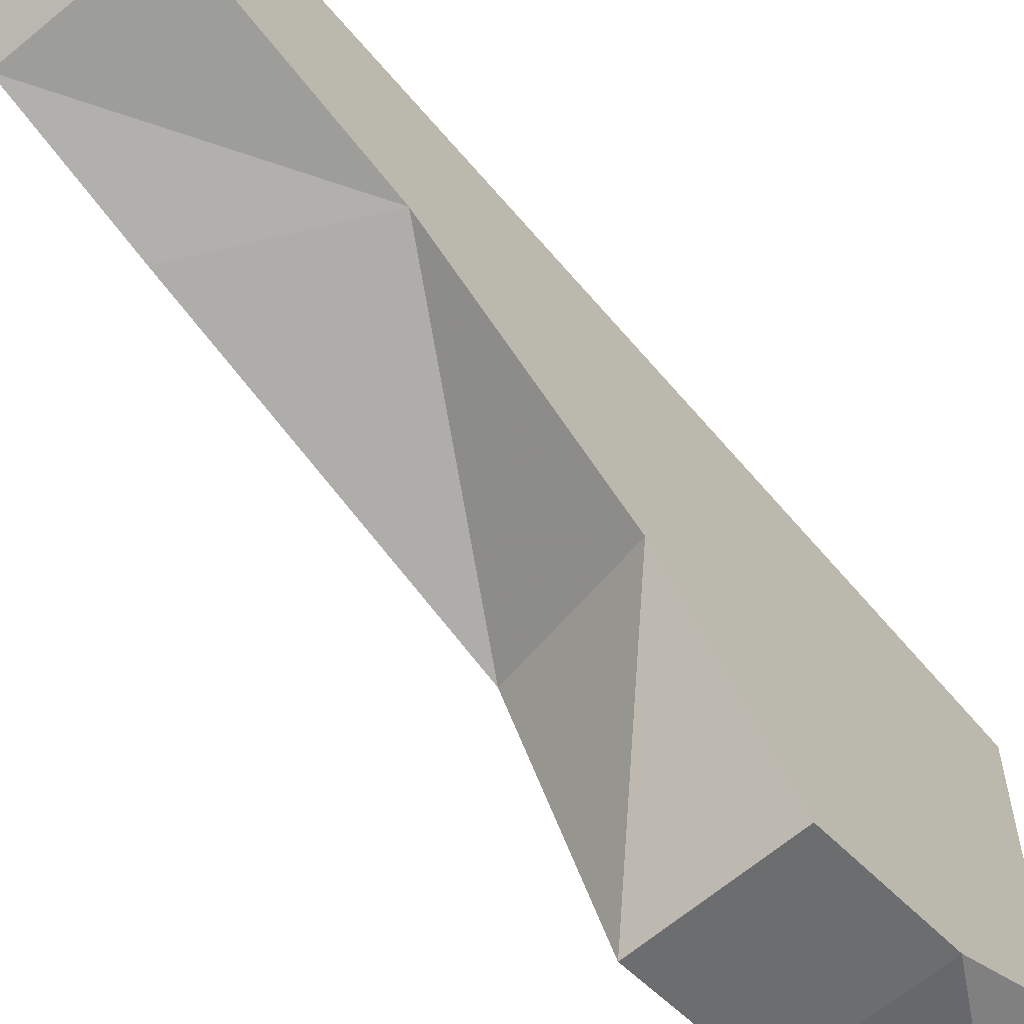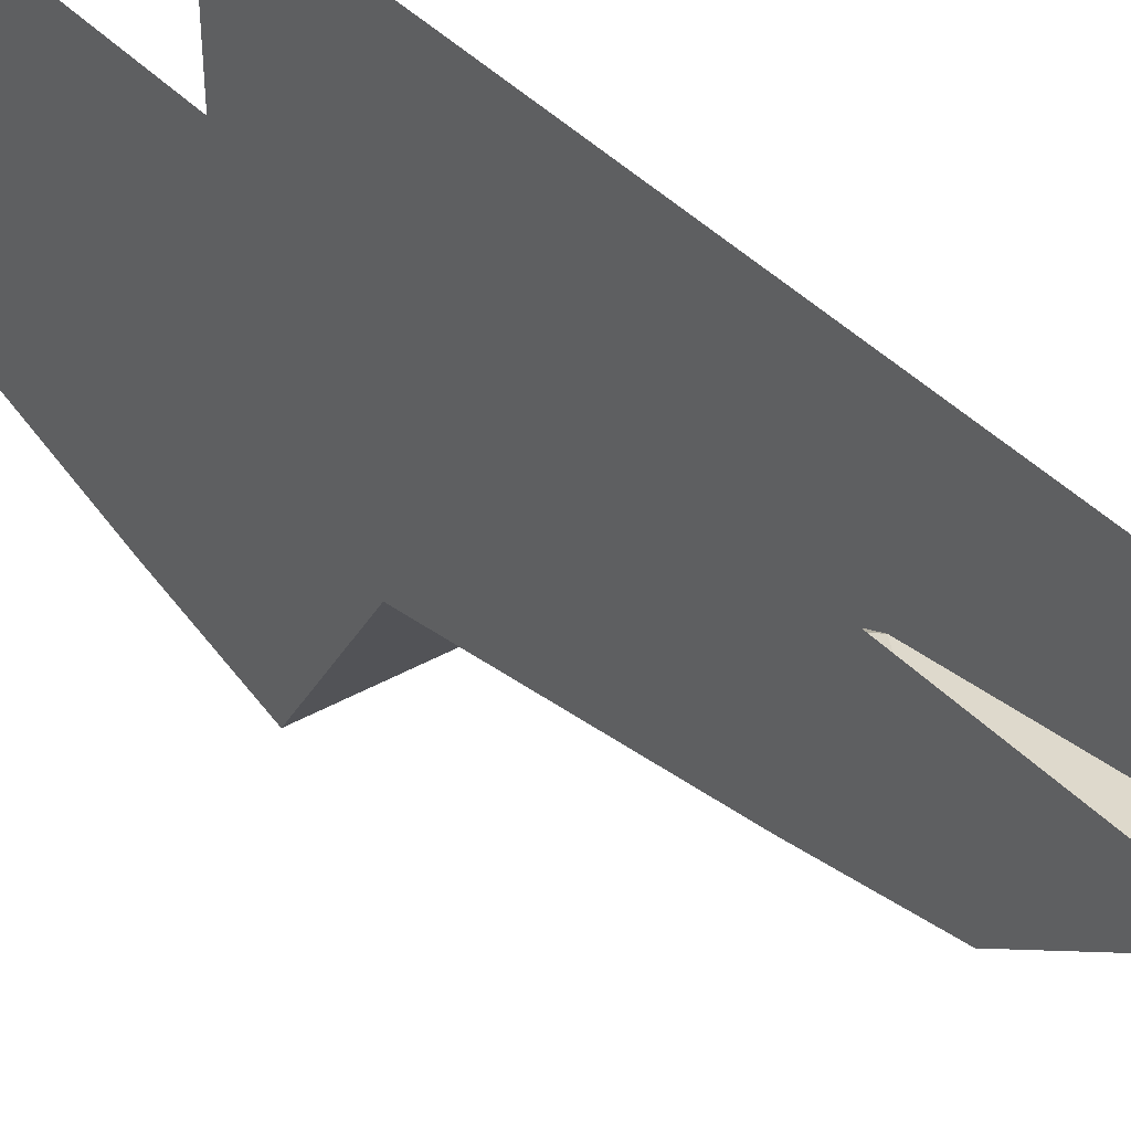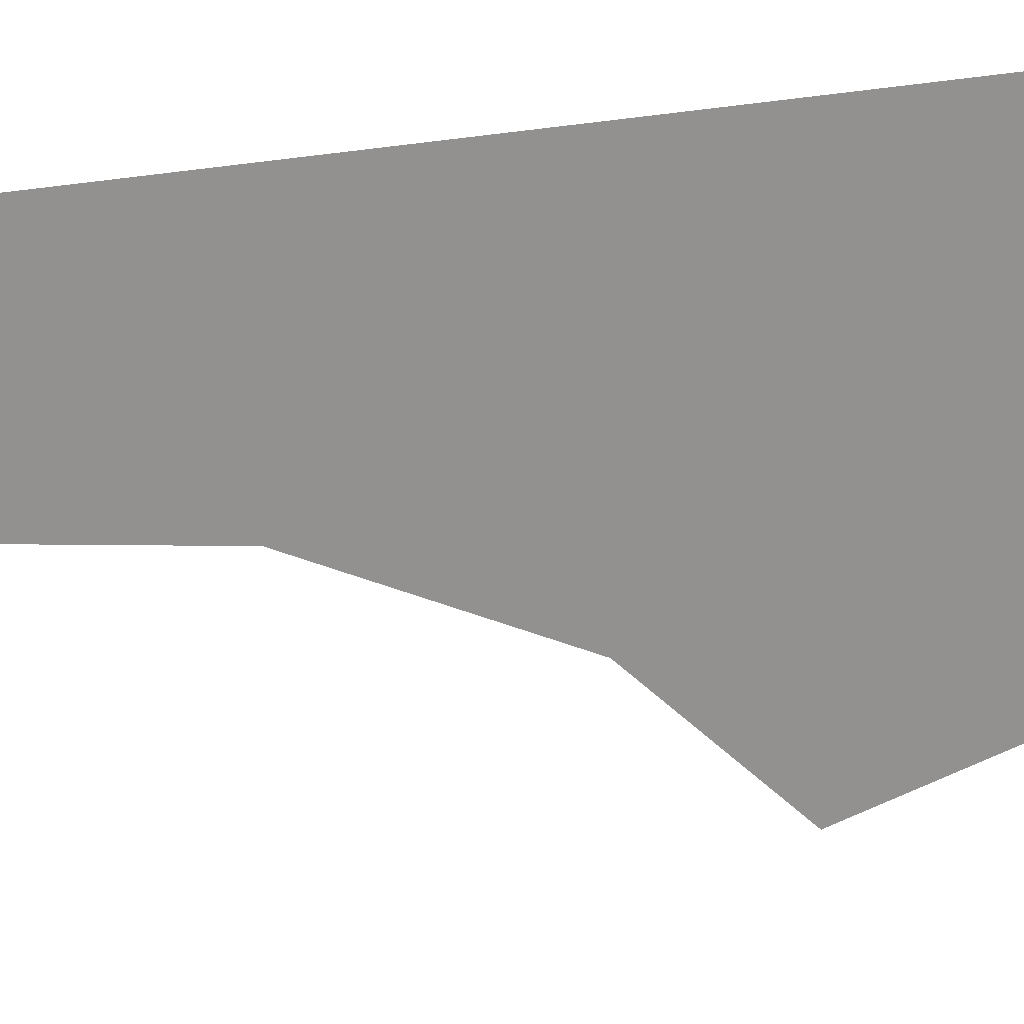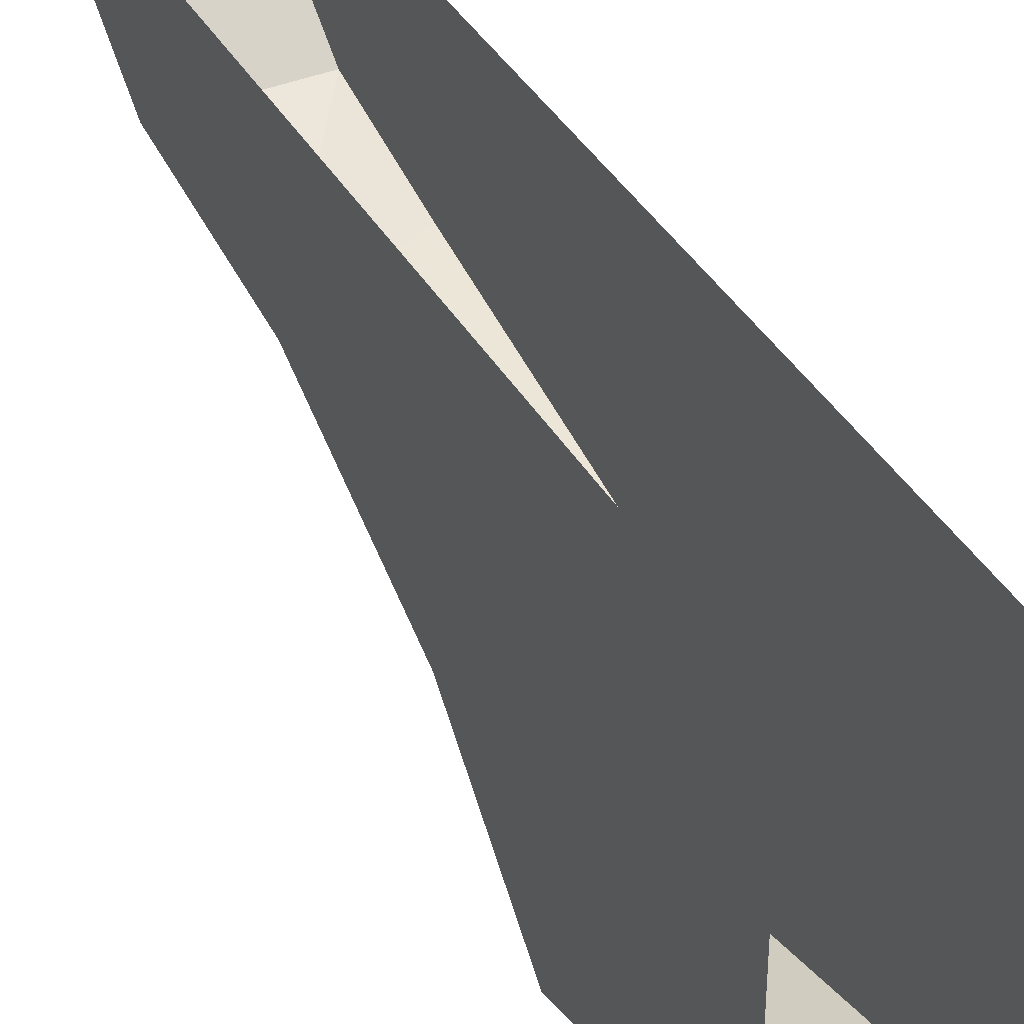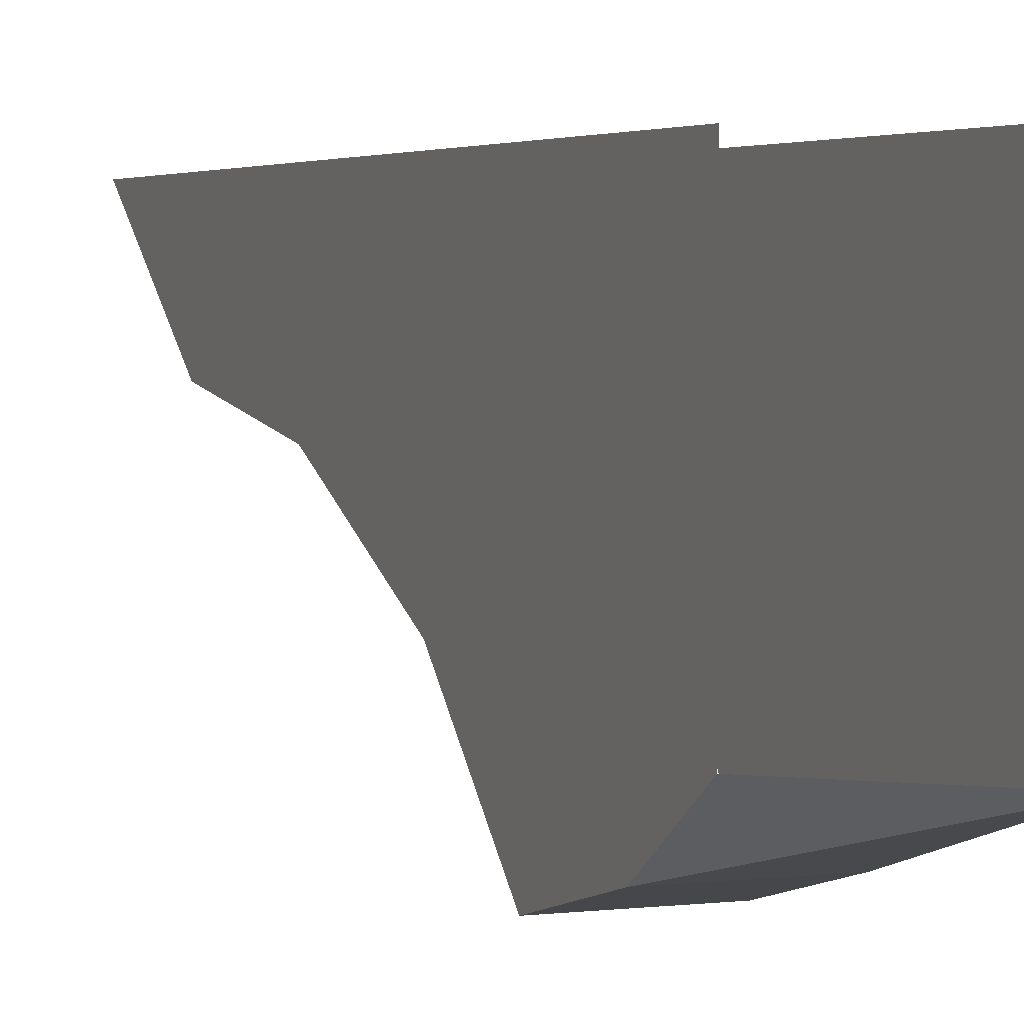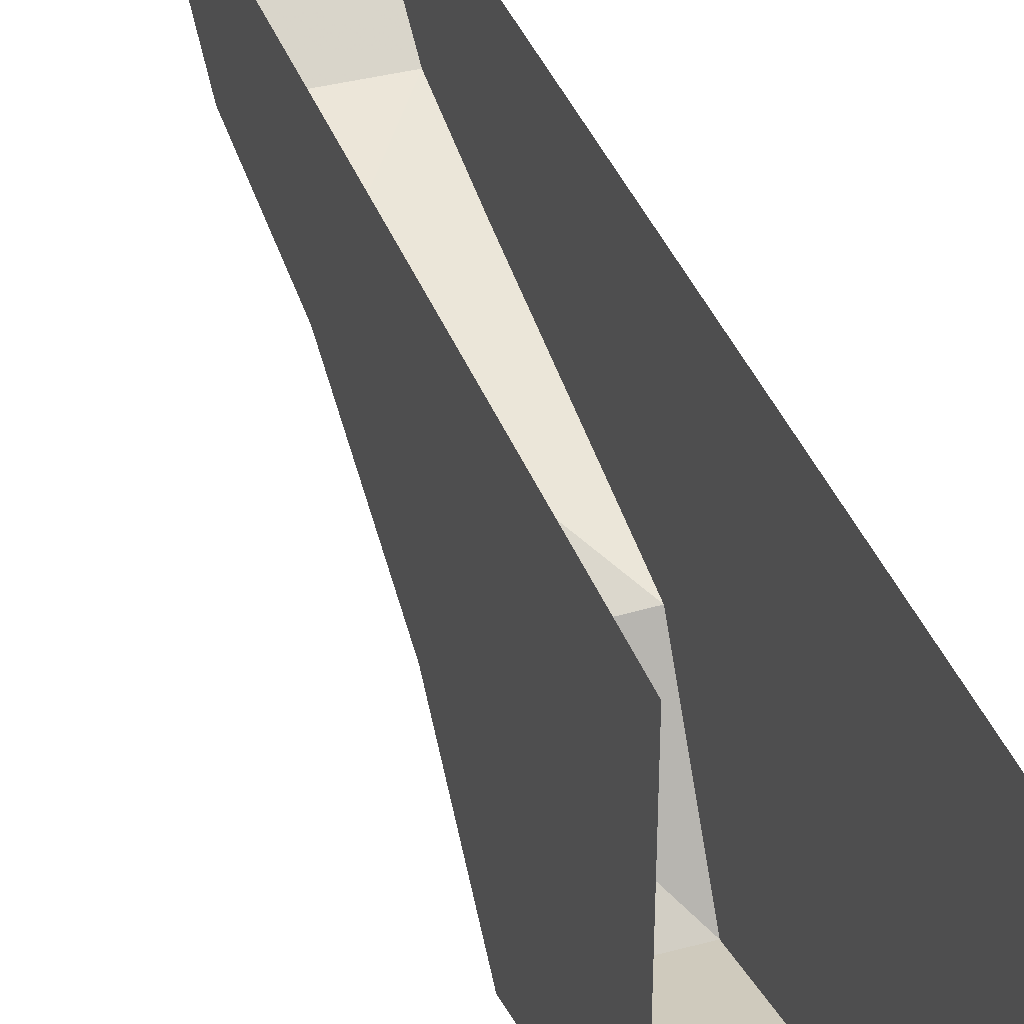
<metadata>
{"format":"obj","ext":"obj","renderer":"f3d","projection":"perspective","resolution":1024,"background":"white","views":[{"elev":-64.2,"azim":40.2,"up":"+Y"},{"elev":42.2,"azim":-39.4,"up":"+Y"},{"elev":23.6,"azim":69.2,"up":"+Y"},{"elev":38.7,"azim":152.9,"up":"+Y"},{"elev":3.1,"azim":157.0,"up":"+Y"},{"elev":37.5,"azim":161.0,"up":"+Y"}]}
</metadata>
<code>
v -0.375 0 -0.375
v -0.375 0 0.5
v -0.375 -0.1562 0.1562
v -0.375 -0.25 -0.03125
v -0.375 -0.375 -0.1562
v -0.375 -0.3438 -0.2812
v -0.375 -0.2812 -0.375
v -0.5 -0.2812 -0.5
v -0.5 -0.3438 -0.2812
v -0.5 0 -0.5
v -0.5 -0.375 -0.1562
v -0.5 -0.2188 -0.0625
v -0.5 -0.1562 0.2188
v -0.5 0 0.5
v -0.5 -0.125 0.3438
v -0.375 -0.125 0.3438
f 1 2 3
f 1 3 4
f 1 4 5
f 1 5 6
f 1 6 7
f 7 6 8
f 8 6 9
f 8 9 10
f 10 9 11
f 10 11 12
f 10 12 13
f 10 13 14
f 14 13 15
f 14 15 2
f 2 15 16
f 2 16 3
f 3 16 15
f 3 15 13
f 3 13 12
f 3 12 4
f 4 12 11
f 4 11 5
f 5 11 6
f 6 11 9

</code>
